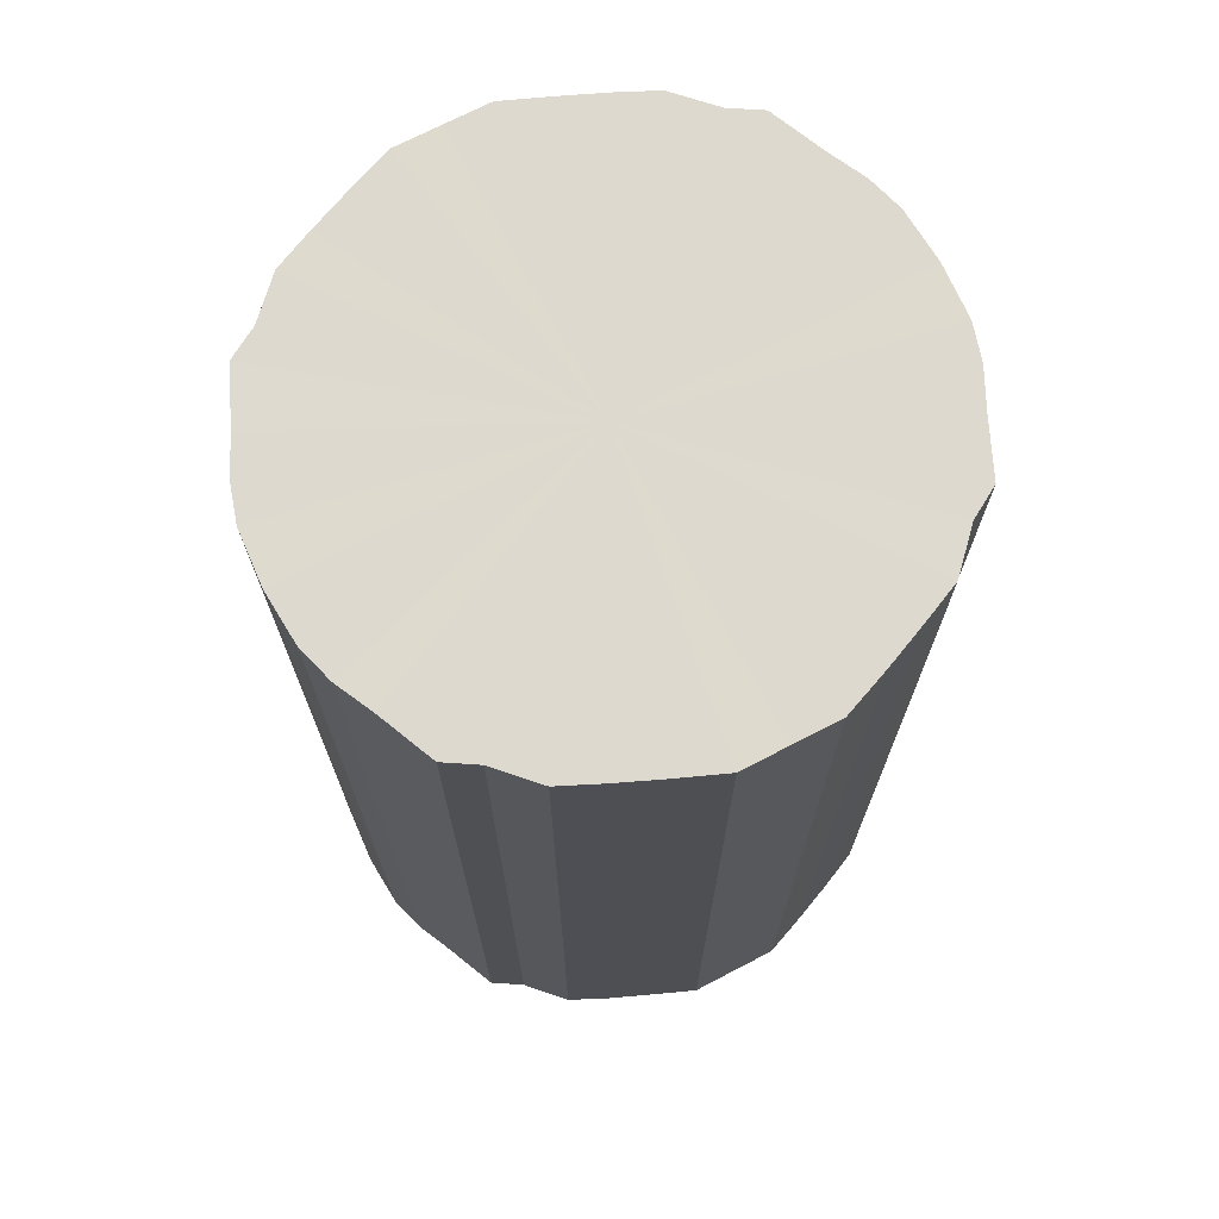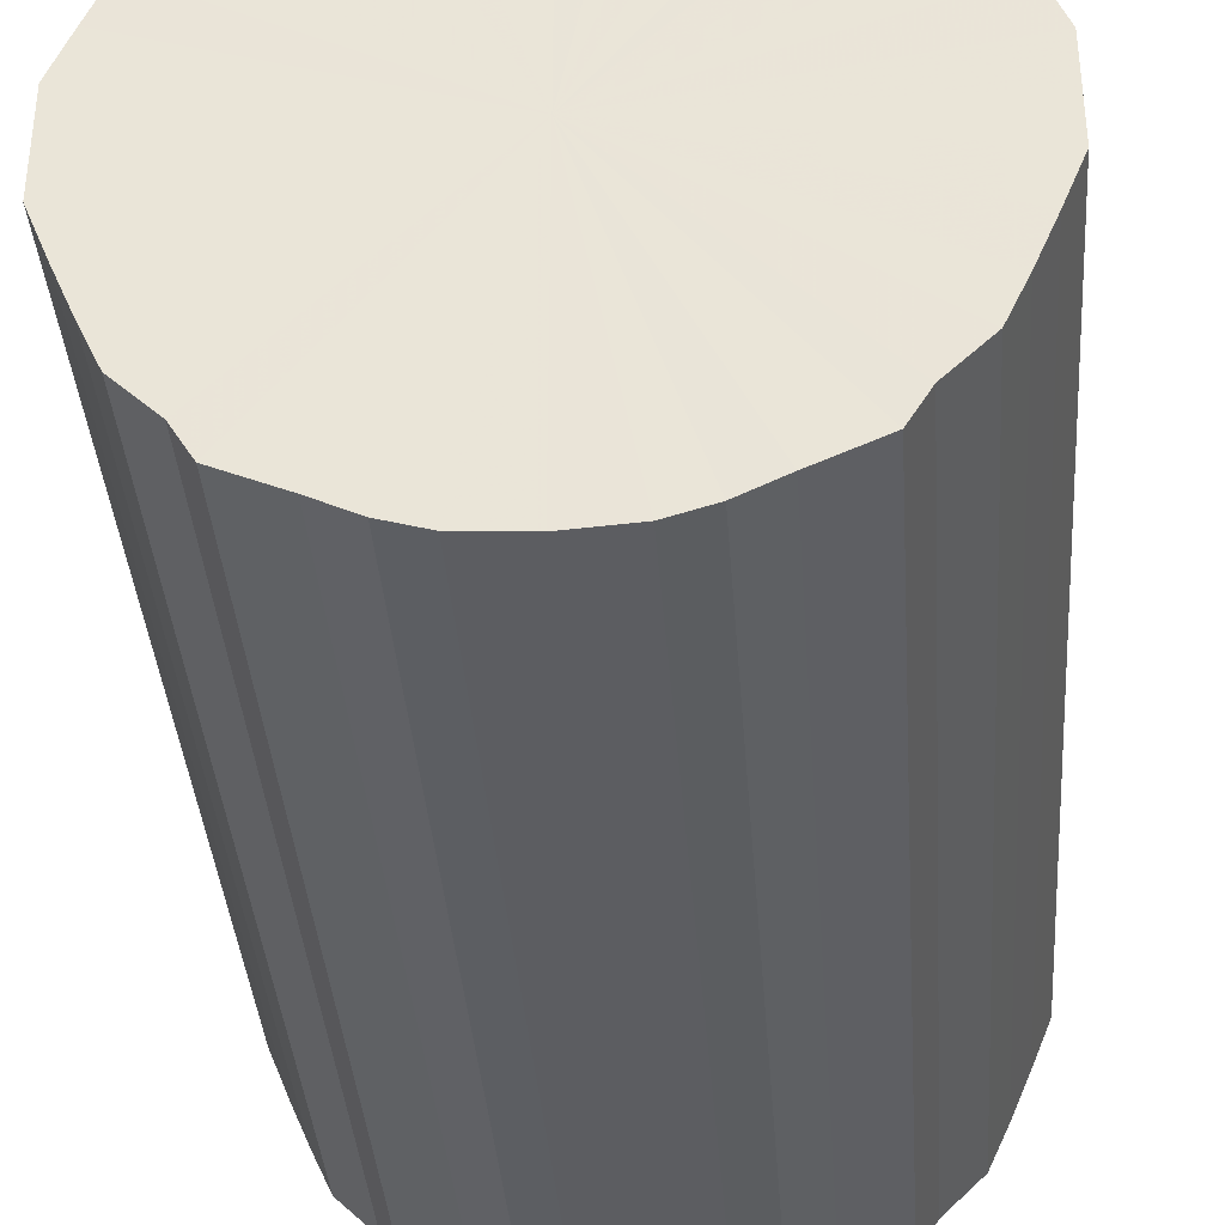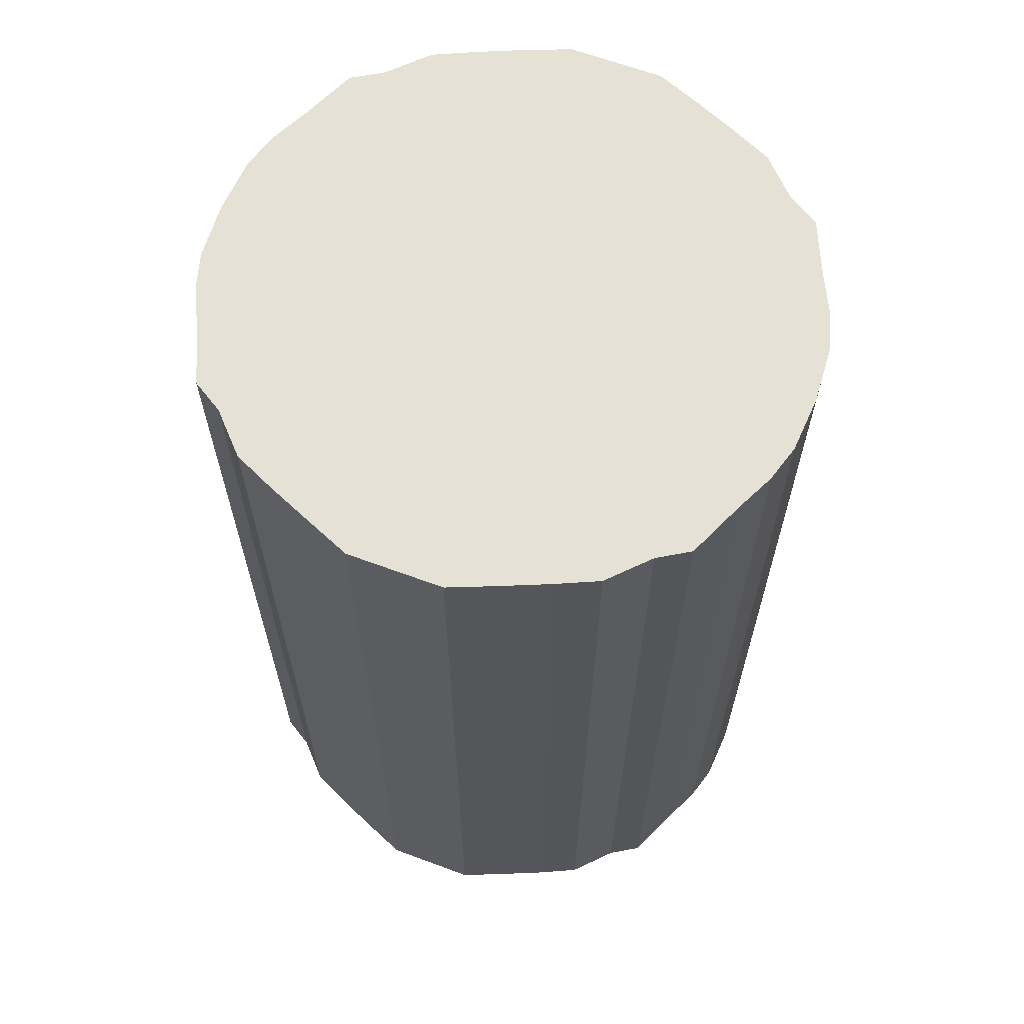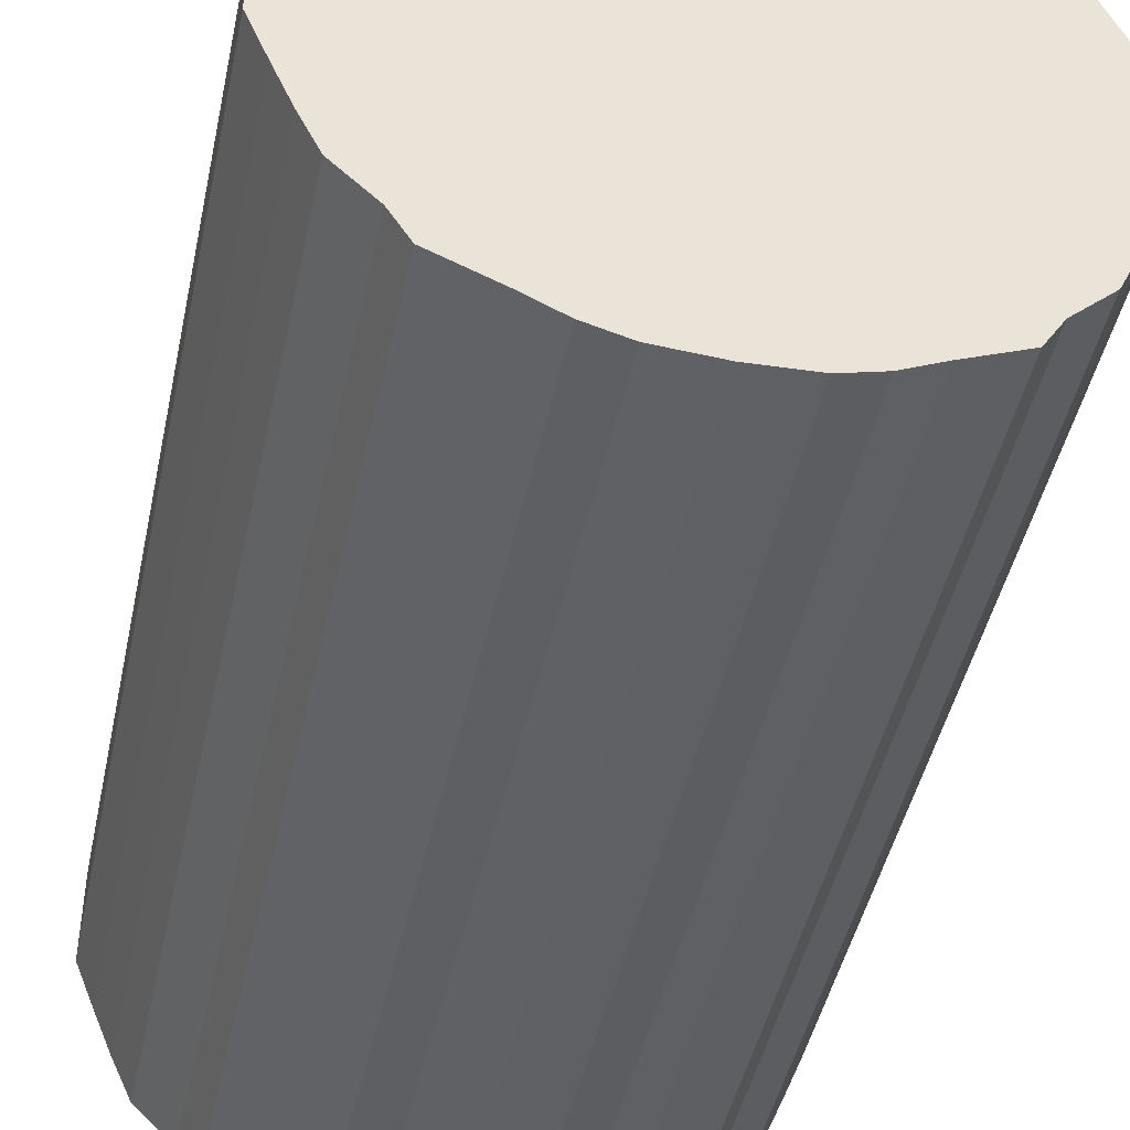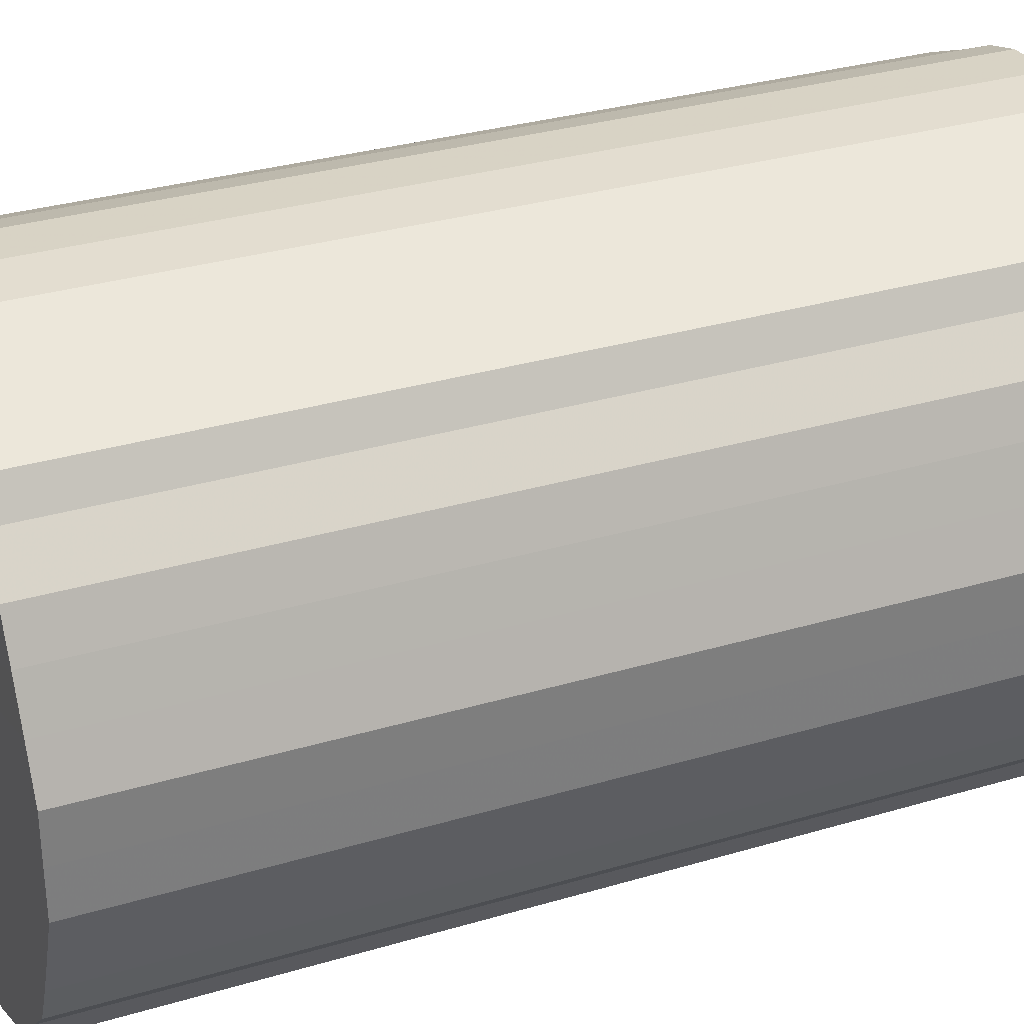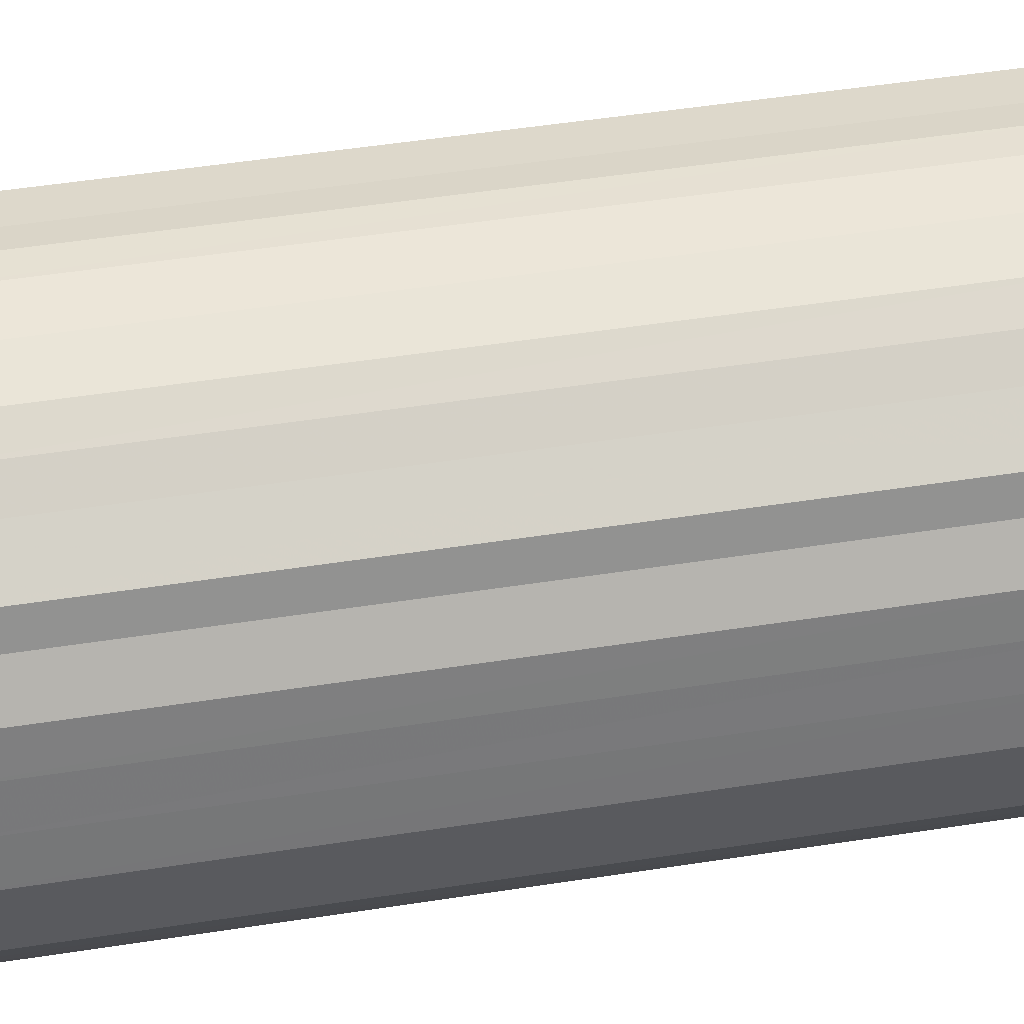
<metadata>
{"format":"obj","ext":"obj","renderer":"f3d","projection":"perspective","resolution":1024,"background":"white","views":[{"elev":71.4,"azim":-117.5,"up":"+Y"},{"elev":-37.3,"azim":4.2,"up":"+Z"},{"elev":64.6,"azim":-69.4,"up":"+Y"},{"elev":-45.6,"azim":-12.0,"up":"+Z"},{"elev":31.6,"azim":67.2,"up":"+Z"},{"elev":55.9,"azim":-99.0,"up":"+Z"}]}
</metadata>
<code>
o 19472
v 2251 1874 7.25
v 2251 1874 7.252
v 2251 1875 7.25
v 2251 1874 7.258
v 2251 1875 7.252
v 2251 1874 7.252
v 2251 1875 7.252
v 2251 1874 7.268
v 2251 1875 7.258
v 2251 1874 7.258
v 2251 1875 7.258
v 2251 1874 7.281
v 2251 1875 7.268
v 2251 1874 7.268
v 2251 1875 7.268
v 2251 1874 7.297
v 2251 1875 7.281
v 2251 1874 7.281
v 2251 1875 7.281
v 2251 1874 7.317
v 2251 1875 7.297
v 2251 1874 7.297
v 2251 1875 7.297
v 2251 1874 7.338
v 2251 1875 7.317
v 2251 1874 7.317
v 2251 1875 7.317
v 2251 1874 7.362
v 2251 1875 7.338
v 2251 1874 7.338
v 2251 1875 7.338
v 2251 1874 7.387
v 2251 1875 7.362
v 2251 1874 7.362
v 2251 1875 7.362
v 2251 1874 7.412
v 2251 1875 7.387
v 2251 1874 7.387
v 2251 1875 7.387
v 2251 1874 7.437
v 2251 1875 7.412
v 2251 1874 7.412
v 2251 1875 7.412
v 2251 1874 7.462
v 2251 1875 7.437
v 2251 1874 7.437
v 2251 1875 7.437
v 2251 1874 7.485
v 2251 1875 7.462
v 2251 1874 7.462
v 2251 1875 7.462
v 2251 1874 7.507
v 2251 1875 7.485
v 2251 1874 7.485
v 2251 1875 7.485
v 2251 1874 7.526
v 2251 1875 7.507
v 2251 1874 7.507
v 2251 1875 7.507
v 2251 1874 7.543
v 2251 1875 7.526
v 2251 1874 7.526
v 2251 1875 7.526
v 2251 1874 7.556
v 2251 1875 7.543
v 2251 1874 7.543
v 2251 1875 7.543
v 2251 1874 7.566
v 2251 1875 7.556
v 2251 1874 7.556
v 2251 1875 7.556
v 2251 1874 7.572
v 2251 1875 7.566
v 2251 1874 7.566
v 2251 1875 7.566
v 2251 1874 7.574
v 2251 1875 7.572
v 2251 1874 7.572
v 2251 1875 7.572
v 2251 1875 7.574
v 2251 1875 7.25
v 2251 1874 7.252
v 2251 1875 7.252
v 2251 1874 7.258
v 2251 1875 7.258
v 2251 1875 7.252
v 2251 1874 7.25
v 2251 1875 7.258
v 2251 1874 7.252
v 2251 1874 7.268
v 2251 1875 7.268
v 2251 1875 7.268
v 2251 1874 7.258
v 2251 1875 7.281
v 2251 1874 7.268
v 2251 1874 7.281
v 2251 1875 7.281
v 2251 1875 7.297
v 2251 1874 7.281
v 2251 1875 7.317
v 2251 1874 7.297
v 2251 1874 7.297
v 2251 1875 7.297
v 2251 1875 7.338
v 2251 1874 7.317
v 2251 1875 7.362
v 2251 1874 7.338
v 2251 1874 7.317
v 2251 1875 7.317
v 2251 1875 7.387
v 2251 1874 7.362
v 2251 1875 7.412
v 2251 1874 7.387
v 2251 1874 7.338
v 2251 1875 7.338
v 2251 1875 7.437
v 2251 1874 7.412
v 2251 1875 7.462
v 2251 1874 7.437
v 2251 1874 7.362
v 2251 1875 7.362
v 2251 1875 7.485
v 2251 1874 7.462
v 2251 1875 7.507
v 2251 1874 7.485
v 2251 1874 7.387
v 2251 1875 7.387
v 2251 1875 7.526
v 2251 1874 7.507
v 2251 1875 7.543
v 2251 1874 7.526
v 2251 1874 7.412
v 2251 1875 7.412
v 2251 1875 7.556
v 2251 1874 7.543
v 2251 1875 7.566
v 2251 1874 7.556
v 2251 1874 7.437
v 2251 1875 7.437
v 2251 1875 7.572
v 2251 1874 7.566
v 2251 1875 7.574
v 2251 1874 7.572
v 2251 1874 7.462
v 2251 1875 7.462
v 2251 1875 7.572
v 2251 1874 7.574
v 2251 1875 7.566
v 2251 1874 7.572
v 2251 1874 7.485
v 2251 1875 7.485
v 2251 1875 7.556
v 2251 1874 7.566
v 2251 1875 7.543
v 2251 1874 7.556
v 2251 1874 7.507
v 2251 1875 7.507
v 2251 1875 7.526
v 2251 1874 7.543
v 2251 1874 7.526
v 2251 1874 7.412
v 2251 1874 7.252
v 2251 1874 7.25
v 2251 1874 7.258
v 2251 1874 7.252
v 2251 1874 7.268
v 2251 1874 7.258
v 2251 1874 7.281
v 2251 1874 7.268
v 2251 1874 7.297
v 2251 1874 7.281
v 2251 1874 7.317
v 2251 1874 7.297
v 2251 1874 7.338
v 2251 1874 7.317
v 2251 1874 7.362
v 2251 1874 7.338
v 2251 1874 7.387
v 2251 1874 7.362
v 2251 1874 7.412
v 2251 1874 7.387
v 2251 1874 7.437
v 2251 1874 7.412
v 2251 1874 7.462
v 2251 1874 7.437
v 2251 1874 7.485
v 2251 1874 7.462
v 2251 1874 7.507
v 2251 1874 7.485
v 2251 1874 7.526
v 2251 1874 7.507
v 2251 1874 7.543
v 2251 1874 7.526
v 2251 1874 7.556
v 2251 1874 7.543
v 2251 1874 7.566
v 2251 1874 7.556
v 2251 1874 7.572
v 2251 1874 7.566
v 2251 1874 7.574
v 2251 1874 7.572
v 2251 1875 7.412
v 2251 1875 7.25
v 2251 1875 7.252
v 2251 1875 7.252
v 2251 1875 7.258
v 2251 1875 7.258
v 2251 1875 7.268
v 2251 1875 7.268
v 2251 1875 7.281
v 2251 1875 7.281
v 2251 1875 7.297
v 2251 1875 7.297
v 2251 1875 7.317
v 2251 1875 7.317
v 2251 1875 7.338
v 2251 1875 7.338
v 2251 1875 7.362
v 2251 1875 7.362
v 2251 1875 7.387
v 2251 1875 7.387
v 2251 1875 7.412
v 2251 1875 7.412
v 2251 1875 7.437
v 2251 1875 7.437
v 2251 1875 7.462
v 2251 1875 7.462
v 2251 1875 7.485
v 2251 1875 7.485
v 2251 1875 7.507
v 2251 1875 7.507
v 2251 1875 7.526
v 2251 1875 7.526
v 2251 1875 7.543
v 2251 1875 7.543
v 2251 1875 7.556
v 2251 1875 7.556
v 2251 1875 7.566
v 2251 1875 7.566
v 2251 1875 7.572
v 2251 1875 7.572
v 2251 1875 7.574
f 1 2 3
f 2 4 5
f 6 1 7
f 4 8 9
f 10 6 11
f 8 12 13
f 14 10 15
f 12 16 17
f 18 14 19
f 16 20 21
f 22 18 23
f 20 24 25
f 26 22 27
f 24 28 29
f 30 26 31
f 28 32 33
f 34 30 35
f 32 36 37
f 38 34 39
f 36 40 41
f 42 38 43
f 40 44 45
f 46 42 47
f 44 48 49
f 50 46 51
f 48 52 53
f 54 50 55
f 52 56 57
f 58 54 59
f 56 60 61
f 62 58 63
f 60 64 65
f 66 62 67
f 64 68 69
f 70 66 71
f 68 72 73
f 74 70 75
f 72 76 77
f 78 74 79
f 76 78 80
f 81 82 83
f 83 84 85
f 86 87 81
f 88 89 86
f 85 90 91
f 92 93 88
f 94 95 92
f 91 96 97
f 98 99 94
f 100 101 98
f 97 102 103
f 104 105 100
f 106 107 104
f 103 108 109
f 110 111 106
f 112 113 110
f 109 114 115
f 116 117 112
f 118 119 116
f 115 120 121
f 122 123 118
f 124 125 122
f 121 126 127
f 128 129 124
f 130 131 128
f 127 132 133
f 134 135 130
f 136 137 134
f 133 138 139
f 140 141 136
f 142 143 140
f 139 144 145
f 146 147 142
f 148 149 146
f 145 150 151
f 152 153 148
f 154 155 152
f 151 156 157
f 158 159 154
f 157 160 158
f 161 162 163
f 161 164 162
f 161 163 165
f 161 166 164
f 161 165 167
f 161 168 166
f 161 167 169
f 161 170 168
f 161 169 171
f 161 172 170
f 161 171 173
f 161 174 172
f 161 173 175
f 161 176 174
f 161 175 177
f 161 178 176
f 161 177 179
f 161 180 178
f 161 179 181
f 161 182 180
f 161 181 183
f 161 184 182
f 161 183 185
f 161 186 184
f 161 185 187
f 161 188 186
f 161 187 189
f 161 190 188
f 161 189 191
f 161 192 190
f 161 191 193
f 161 194 192
f 161 193 195
f 161 196 194
f 161 195 197
f 161 198 196
f 161 197 199
f 161 200 198
f 161 199 201
f 161 201 200
f 202 203 204
f 202 205 203
f 202 204 206
f 202 207 205
f 202 206 208
f 202 209 207
f 202 208 210
f 202 211 209
f 202 210 212
f 202 213 211
f 202 212 214
f 202 215 213
f 202 214 216
f 202 217 215
f 202 216 218
f 202 219 217
f 202 218 220
f 202 221 219
f 202 220 222
f 202 223 221
f 202 222 224
f 202 225 223
f 202 224 226
f 202 227 225
f 202 226 228
f 202 229 227
f 202 228 230
f 202 231 229
f 202 230 232
f 202 233 231
f 202 232 234
f 202 235 233
f 202 234 236
f 202 237 235
f 202 236 238
f 202 239 237
f 202 238 240
f 202 241 239
f 202 240 242
f 202 242 241

</code>
